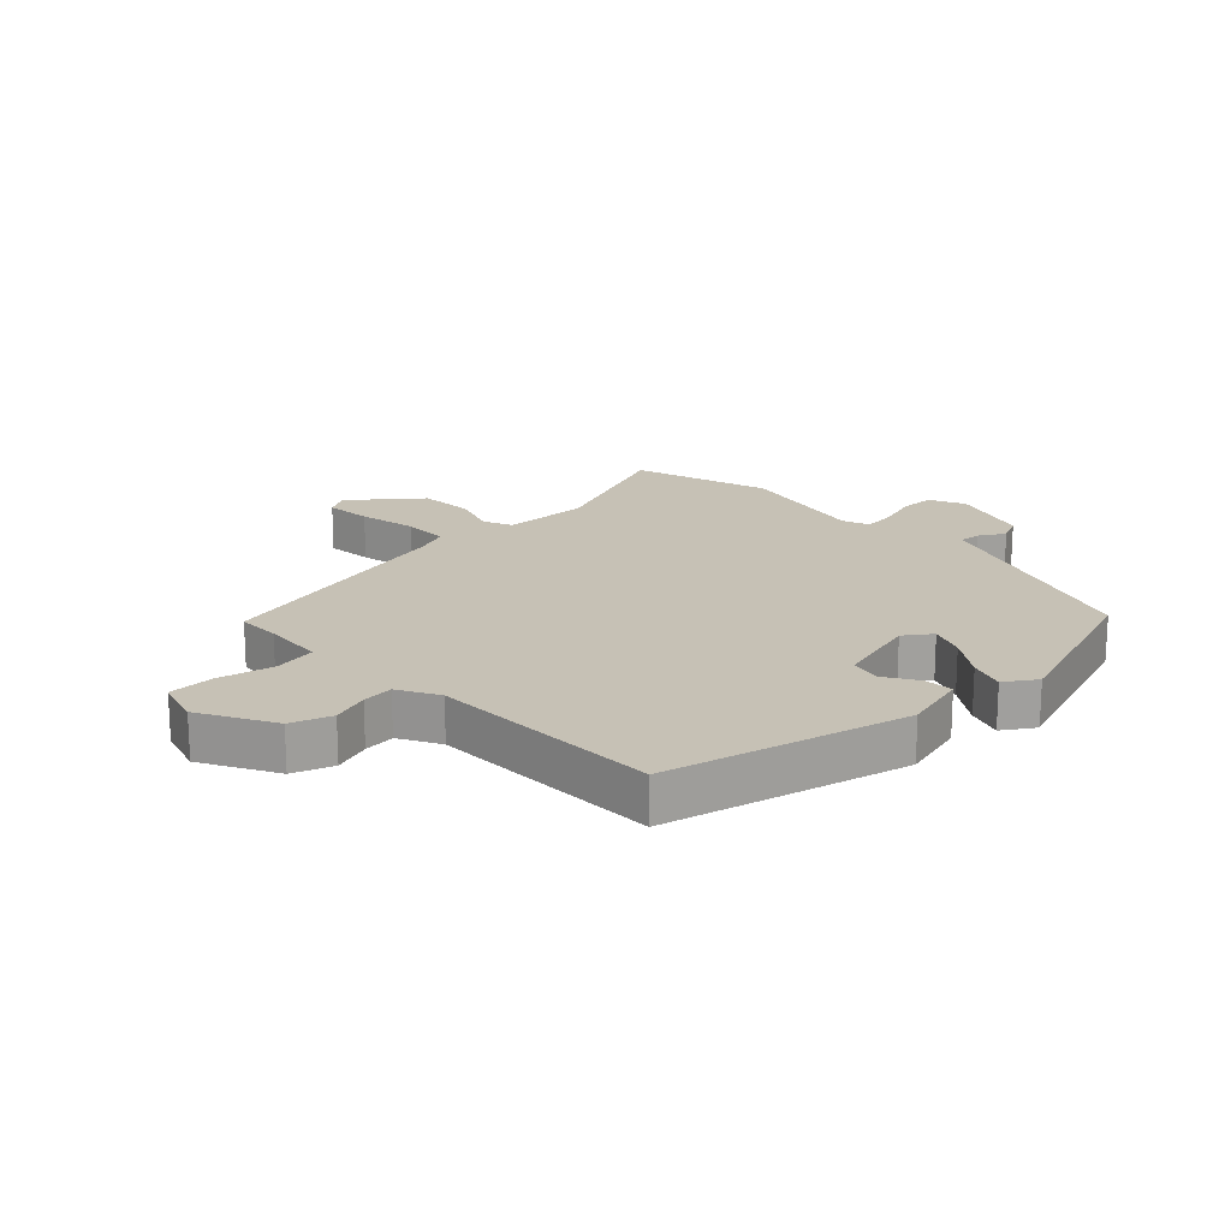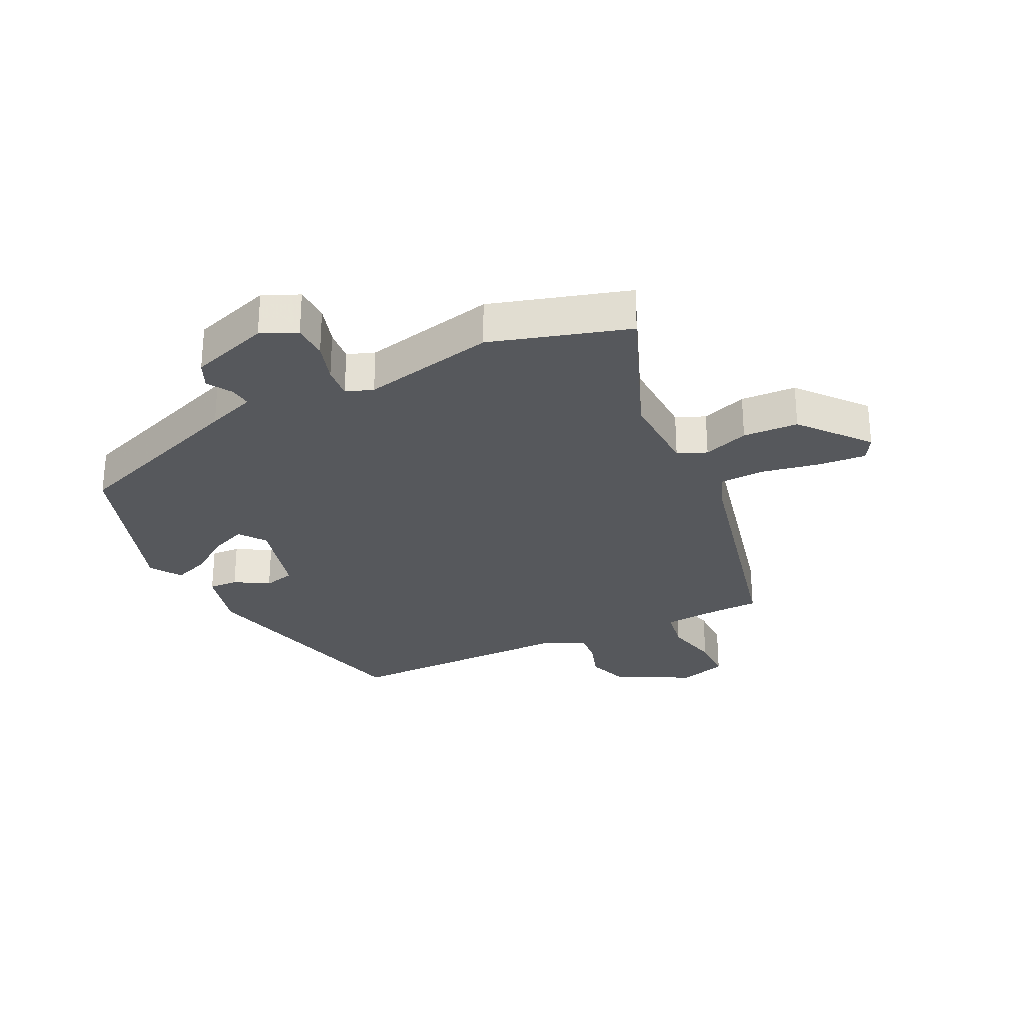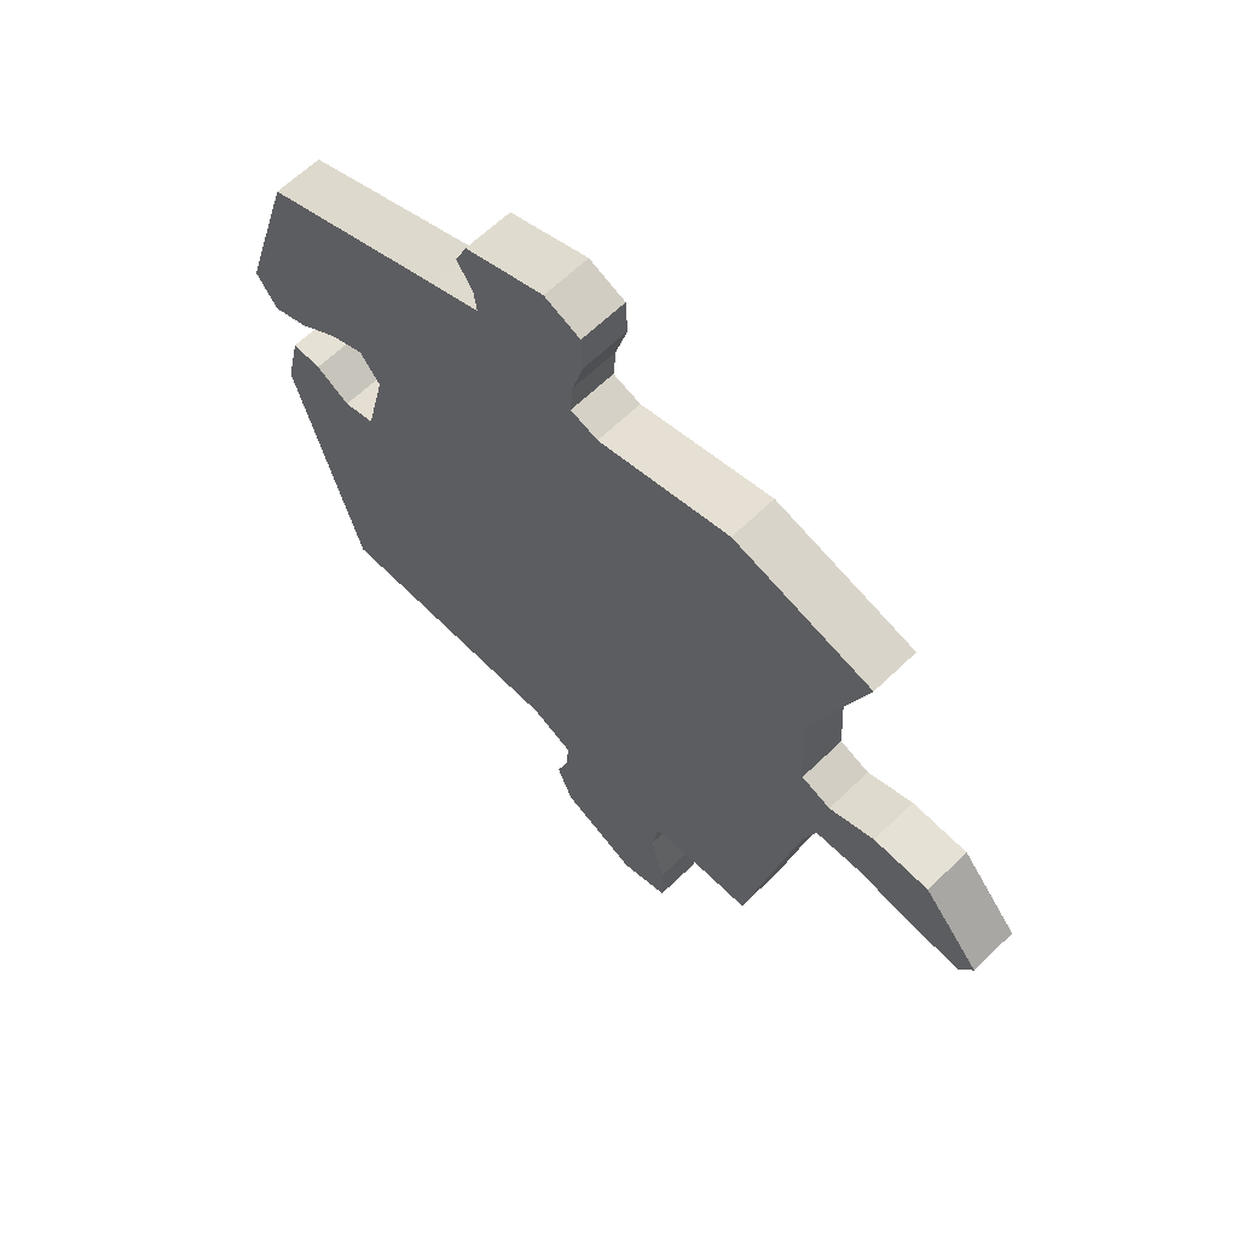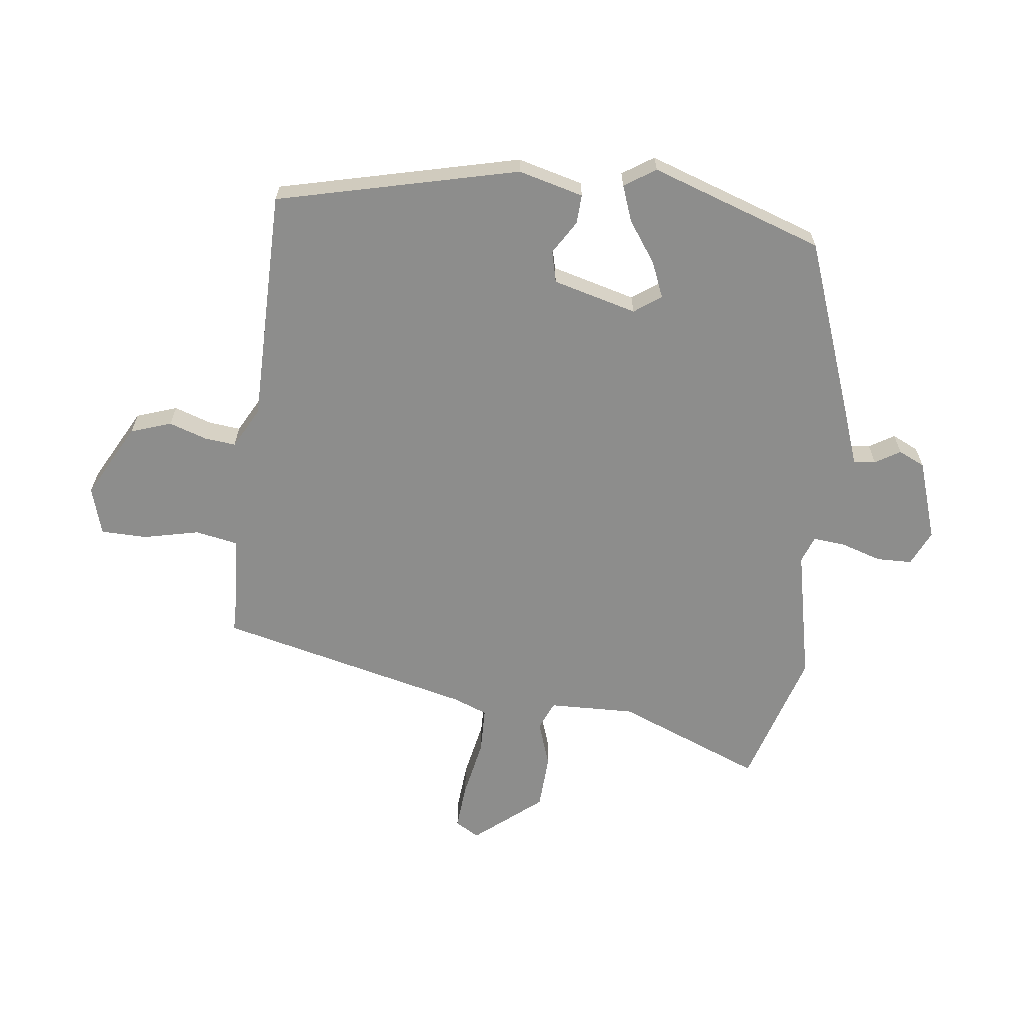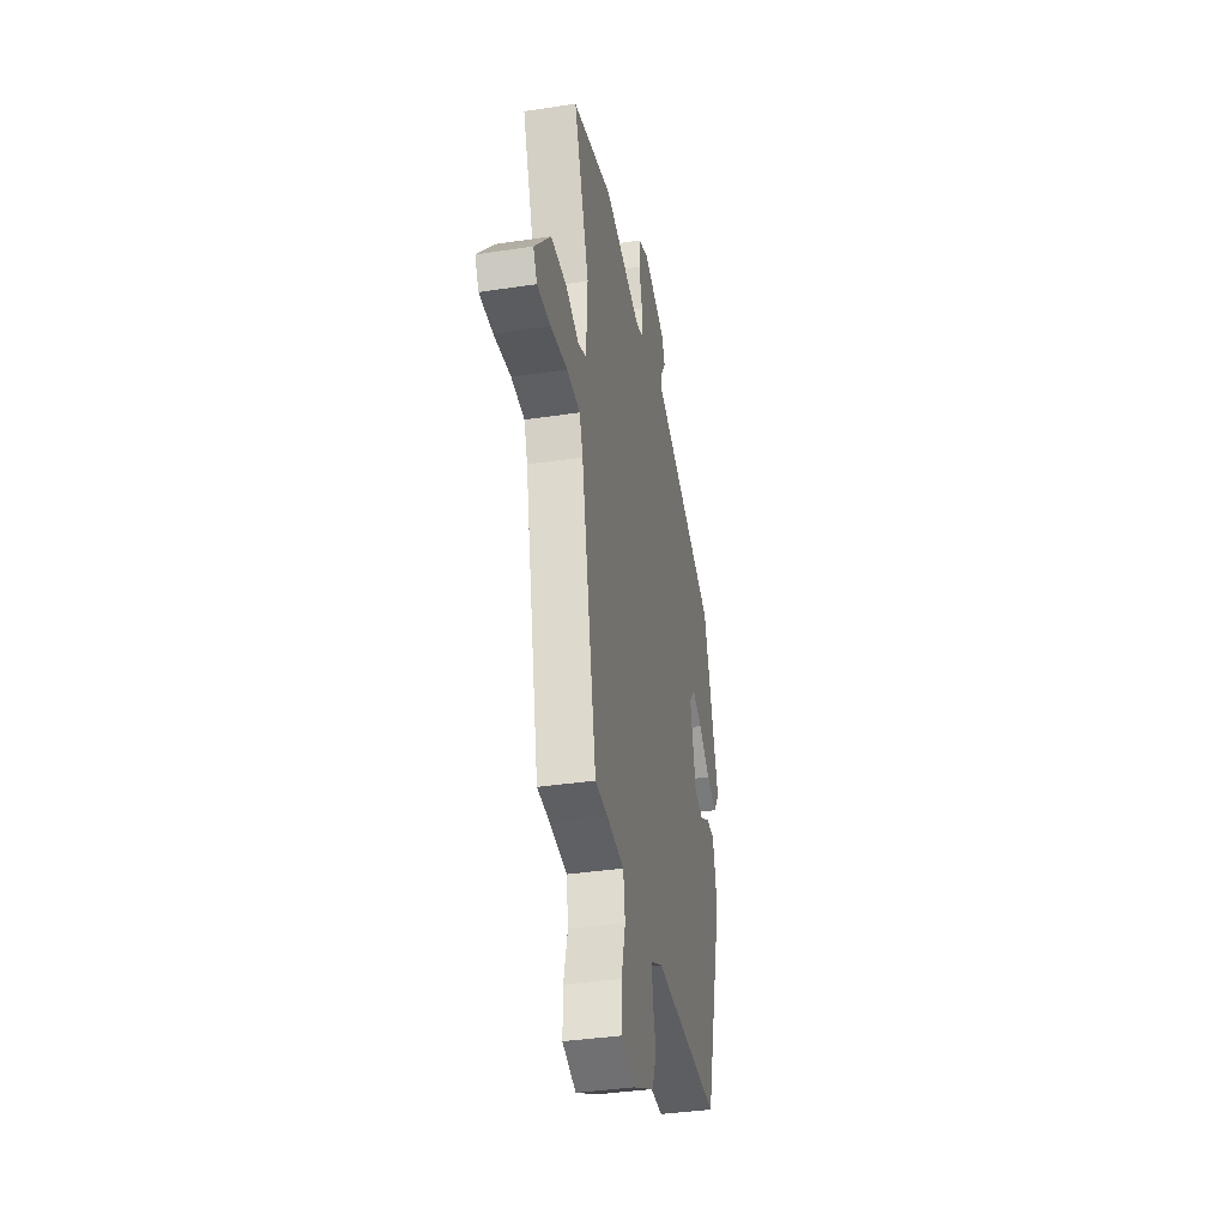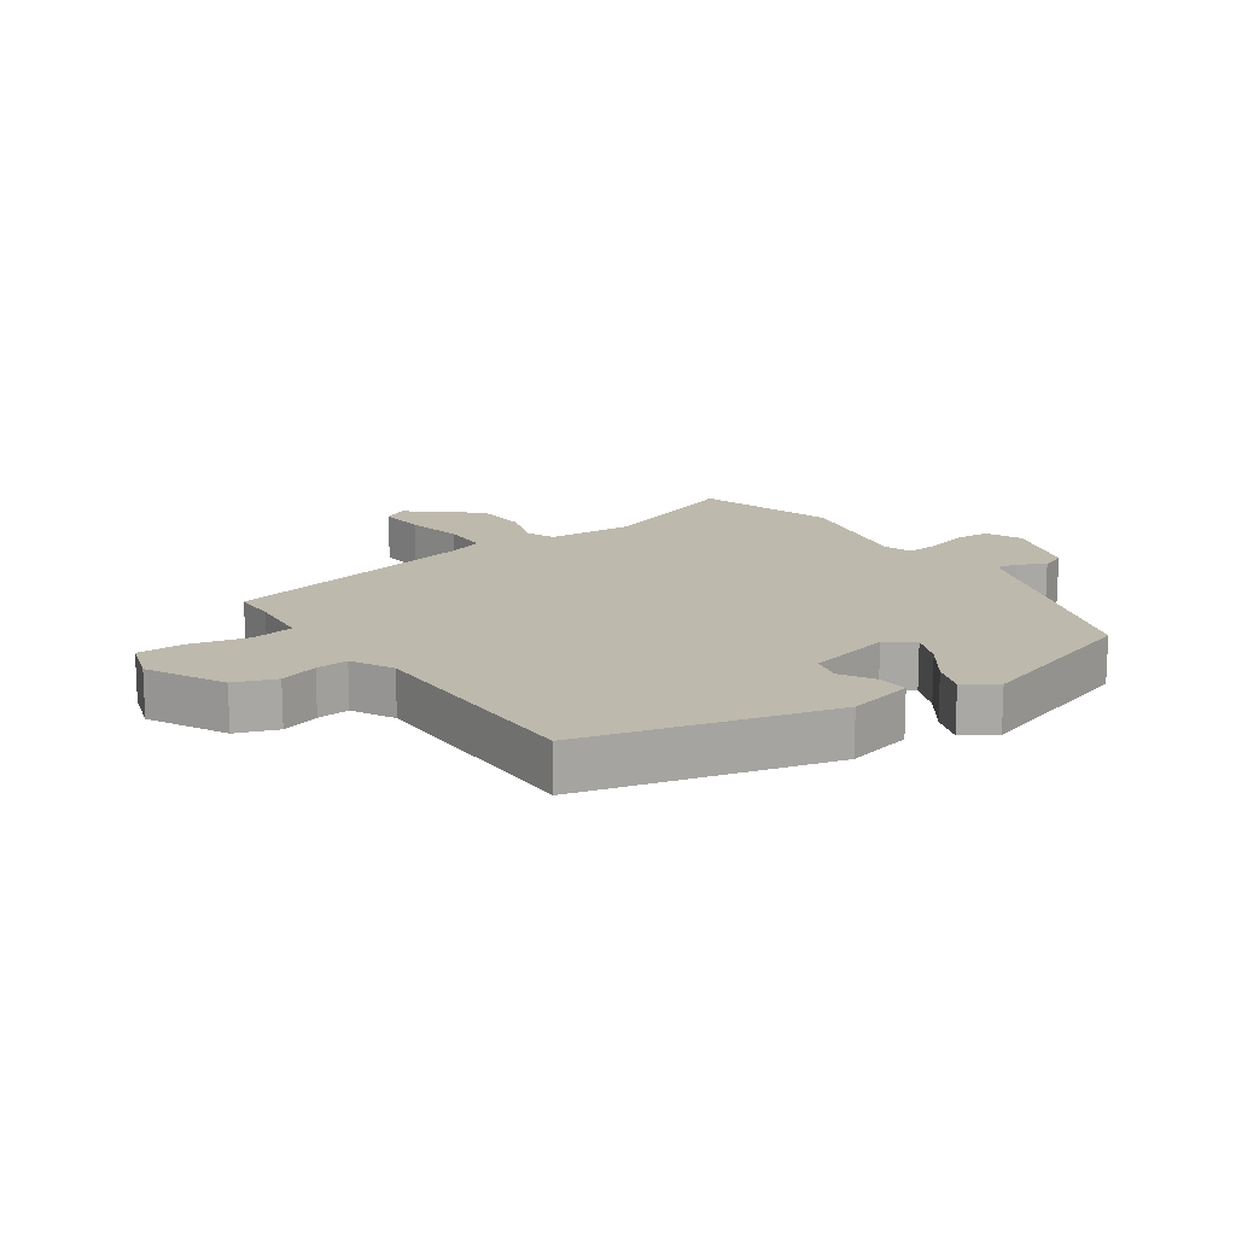
<metadata>
{"format":"obj","ext":"obj","renderer":"f3d","projection":"perspective","resolution":1024,"background":"white","views":[{"elev":18.8,"azim":-135.5,"up":"+Y"},{"elev":-28.2,"azim":24.7,"up":"+Y"},{"elev":63.9,"azim":45.7,"up":"+Z"},{"elev":-64.5,"azim":-98.6,"up":"+Y"},{"elev":-37.3,"azim":101.0,"up":"+Z"},{"elev":15.1,"azim":-125.7,"up":"+Y"}]}
</metadata>
<code>
v 0.414 0.07 -0.501
v 0.342 0.07 -0.504
v 0.242 0.07 -0.515
v 0.231 0.07 -0.585
v 0.254 0.07 -0.675
v 0.255 0.07 -0.751
v 0.177 0.07 -0.777
v 0.053 0.07 -0.715
v 0.028 0.07 -0.649
v 0.047 0.07 -0.587
v 0.051 0.07 -0.535
v -0.017 0.07 -0.501
v -0.402 0.07 -0.51
v -0.509 0.07 -0.117
v -0.484 0.07 -0.009
v -0.436 0.07 -0.01
v -0.38 0.07 -0.042
v -0.329 0.07 -0.028
v -0.296 0.07 0.111
v -0.329 0.07 0.154
v -0.387 0.07 0.128
v -0.453 0.07 0.079
v -0.511 0.07 0.056
v -0.546 0.07 0.106
v -0.457 0.07 0.392
v -0.158 0.07 0.511
v -0.078 0.07 0.542
v -0.083 0.07 0.578
v -0.109 0.07 0.618
v -0.09 0.07 0.662
v 0.04 0.07 0.709
v 0.099 0.07 0.684
v 0.102 0.07 0.626
v 0.083 0.07 0.559
v 0.079 0.07 0.505
v 0.124 0.07 0.49
v 0.341 0.07 0.543
v 0.569 0.07 0.481
v 0.48 0.07 0.24
v 0.488 0.07 0.099
v 0.536 0.07 0.08
v 0.61 0.07 0.108
v 0.701 0.07 0.106
v 0.794 0.07 -0.001
v 0.772 0.07 -0.041
v 0.695 0.07 -0.037
v 0.599 0.07 -0.021
v 0.523 0.07 -0.025
v 0.503 0.07 -0.081
v 0.414 0 -0.501
v 0.342 0 -0.504
v 0.242 0 -0.515
v 0.231 0 -0.585
v 0.254 0 -0.675
v 0.255 0 -0.751
v 0.177 0 -0.777
v 0.053 0 -0.715
v 0.028 0 -0.649
v 0.047 0 -0.587
v 0.051 0 -0.535
v -0.017 0 -0.501
v -0.402 0 -0.51
v -0.509 0 -0.117
v -0.484 0 -0.009
v -0.436 0 -0.01
v -0.38 0 -0.042
v -0.329 0 -0.028
v -0.296 0 0.111
v -0.329 0 0.154
v -0.387 0 0.128
v -0.453 0 0.079
v -0.511 0 0.056
v -0.546 0 0.106
v -0.457 0 0.392
v -0.158 0 0.511
v -0.078 0 0.542
v -0.083 0 0.578
v -0.109 0 0.618
v -0.09 0 0.662
v 0.04 0 0.709
v 0.099 0 0.684
v 0.102 0 0.626
v 0.083 0 0.559
v 0.079 0 0.505
v 0.124 0 0.49
v 0.341 0 0.543
v 0.569 0 0.481
v 0.48 0 0.24
v 0.488 0 0.099
v 0.536 0 0.08
v 0.61 0 0.108
v 0.701 0 0.106
v 0.794 0 -0.001
v 0.772 0 -0.041
v 0.695 0 -0.037
v 0.599 0 -0.021
v 0.523 0 -0.025
v 0.503 0 -0.081
f 44 45 46 47
f 44 47 48
f 41 42 43 44
f 41 44 48
f 40 41 48 49
f 36 37 38 39
f 35 36 39 40
f 31 32 33 34
f 31 34 35
f 28 29 30 31
f 27 28 31 35
f 21 22 23 24
f 20 21 24 25
f 19 20 25 26
f 14 15 16 17
f 12 13 14 17
f 11 12 17 18
f 7 8 9 10
f 7 10 11
f 4 5 6 7
f 3 4 7 11
f 2 3 11 18
f 27 35 40 49
f 19 26 27 49
f 18 19 49
f 1 2 18 49
f 96 95 94 93
f 97 96 93
f 93 92 91 90
f 97 93 90
f 98 97 90 89
f 88 87 86 85
f 89 88 85 84
f 83 82 81 80
f 84 83 80
f 80 79 78 77
f 84 80 77 76
f 73 72 71 70
f 74 73 70 69
f 75 74 69 68
f 66 65 64 63
f 66 63 62 61
f 67 66 61 60
f 59 58 57 56
f 60 59 56
f 56 55 54 53
f 60 56 53 52
f 67 60 52 51
f 98 89 84 76
f 98 76 75 68
f 98 68 67
f 98 67 51 50
f 1 50 51 2
f 2 51 52 3
f 3 52 53 4
f 4 53 54 5
f 5 54 55 6
f 6 55 56 7
f 7 56 57 8
f 8 57 58 9
f 9 58 59 10
f 10 59 60 11
f 11 60 61 12
f 12 61 62 13
f 13 62 63 14
f 14 63 64 15
f 15 64 65 16
f 16 65 66 17
f 17 66 67 18
f 18 67 68 19
f 19 68 69 20
f 20 69 70 21
f 21 70 71 22
f 22 71 72 23
f 23 72 73 24
f 24 73 74 25
f 25 74 75 26
f 26 75 76 27
f 27 76 77 28
f 28 77 78 29
f 29 78 79 30
f 30 79 80 31
f 31 80 81 32
f 32 81 82 33
f 33 82 83 34
f 34 83 84 35
f 35 84 85 36
f 36 85 86 37
f 37 86 87 38
f 38 87 88 39
f 39 88 89 40
f 40 89 90 41
f 41 90 91 42
f 42 91 92 43
f 43 92 93 44
f 44 93 94 45
f 45 94 95 46
f 46 95 96 47
f 47 96 97 48
f 48 97 98 49
f 49 98 50 1

</code>
